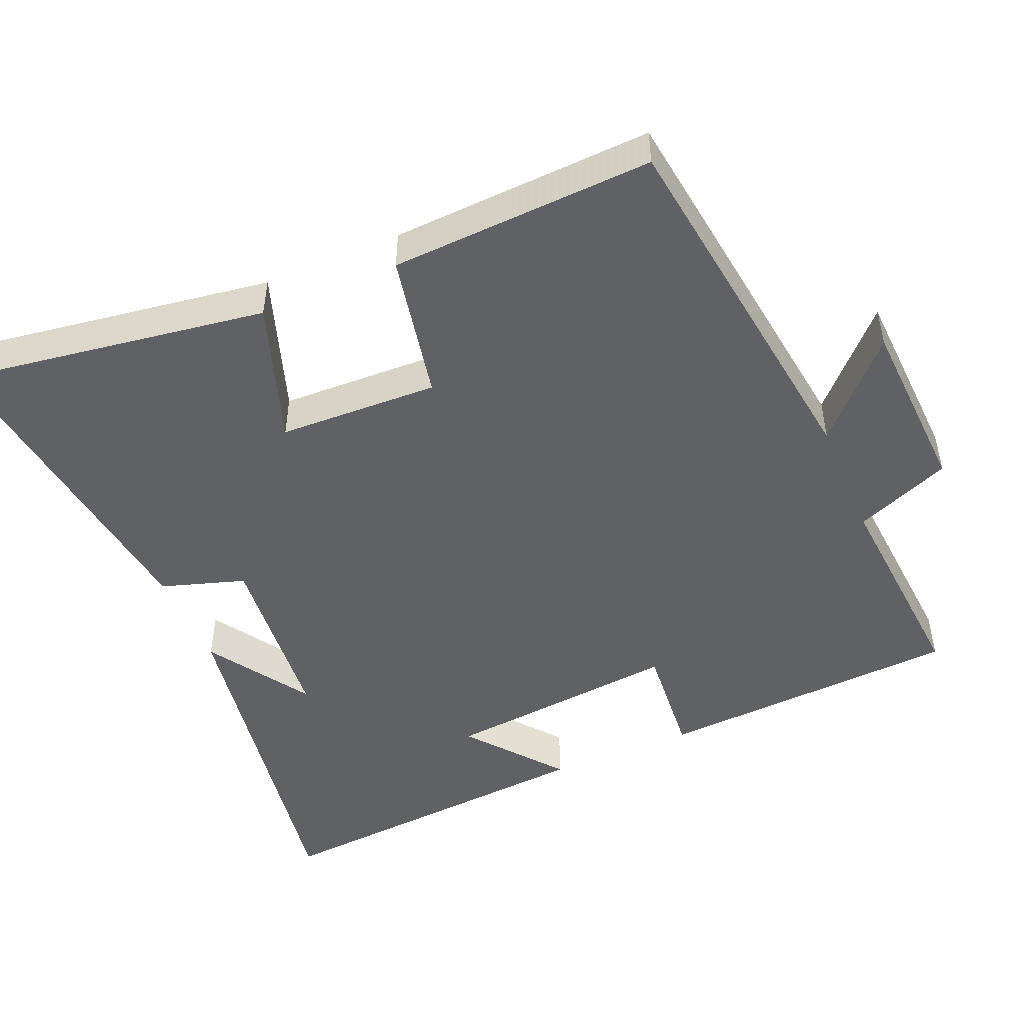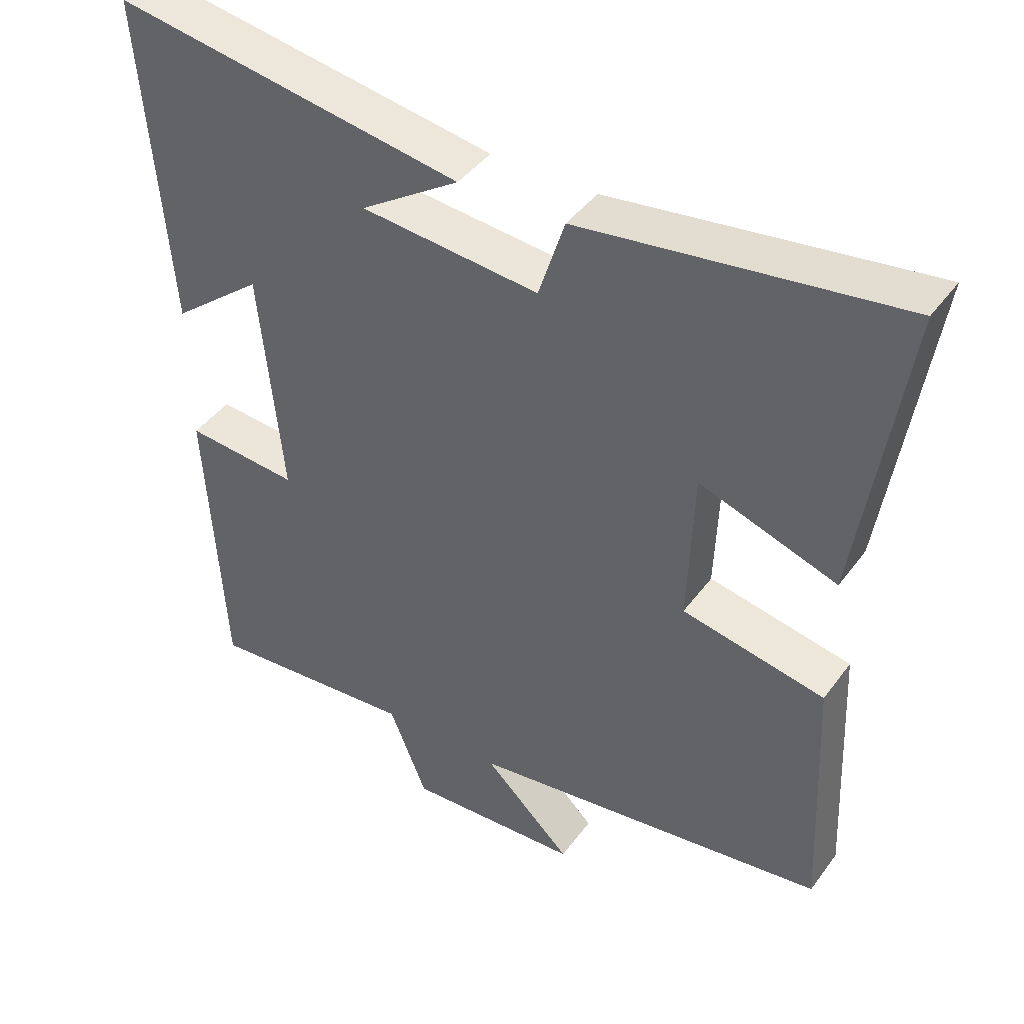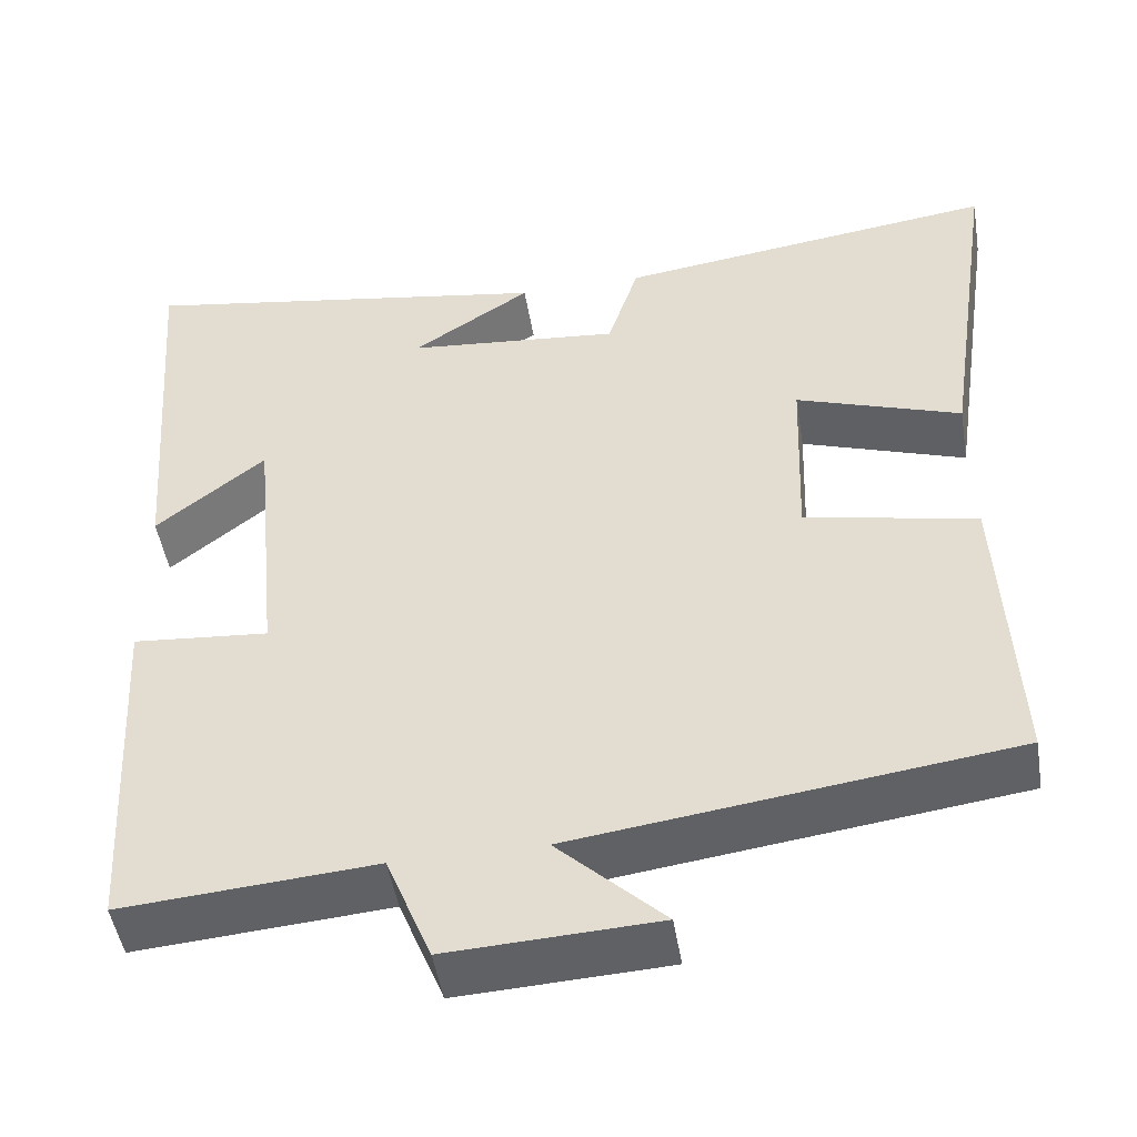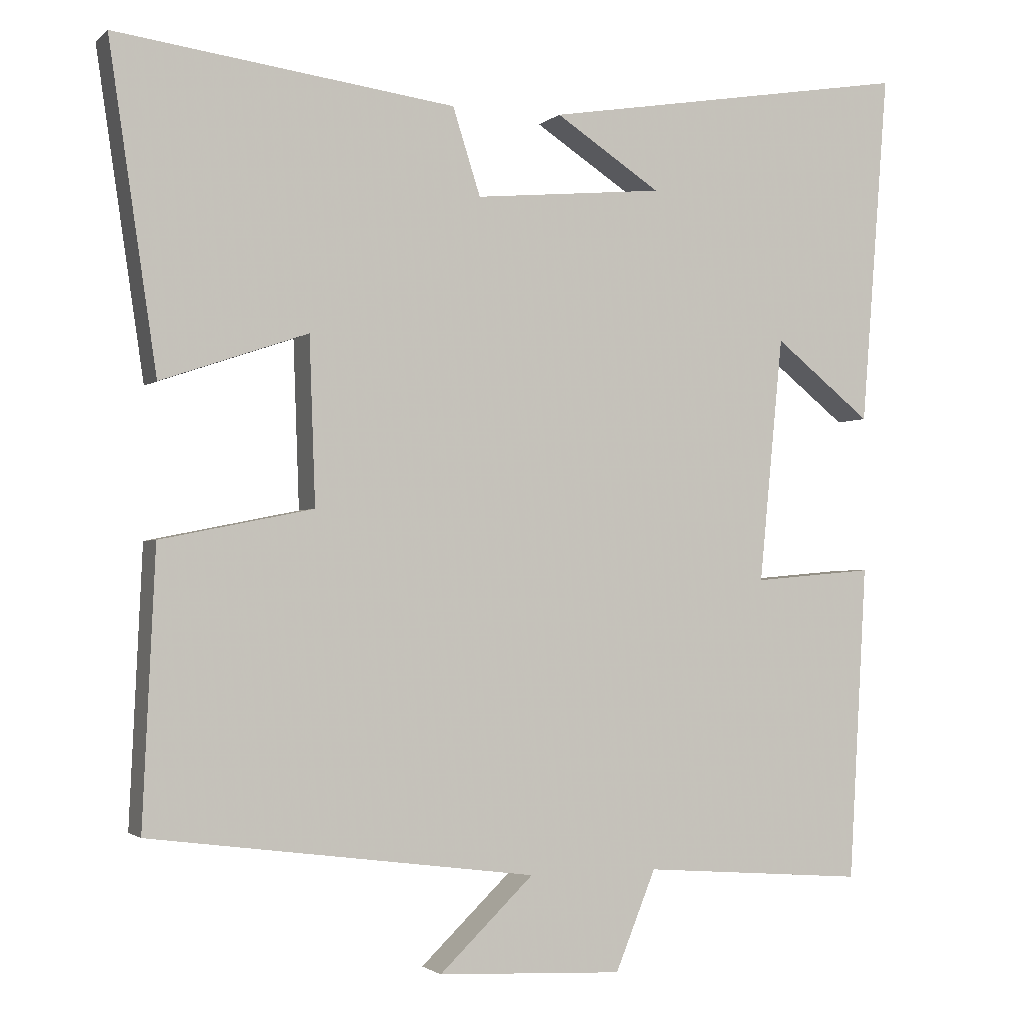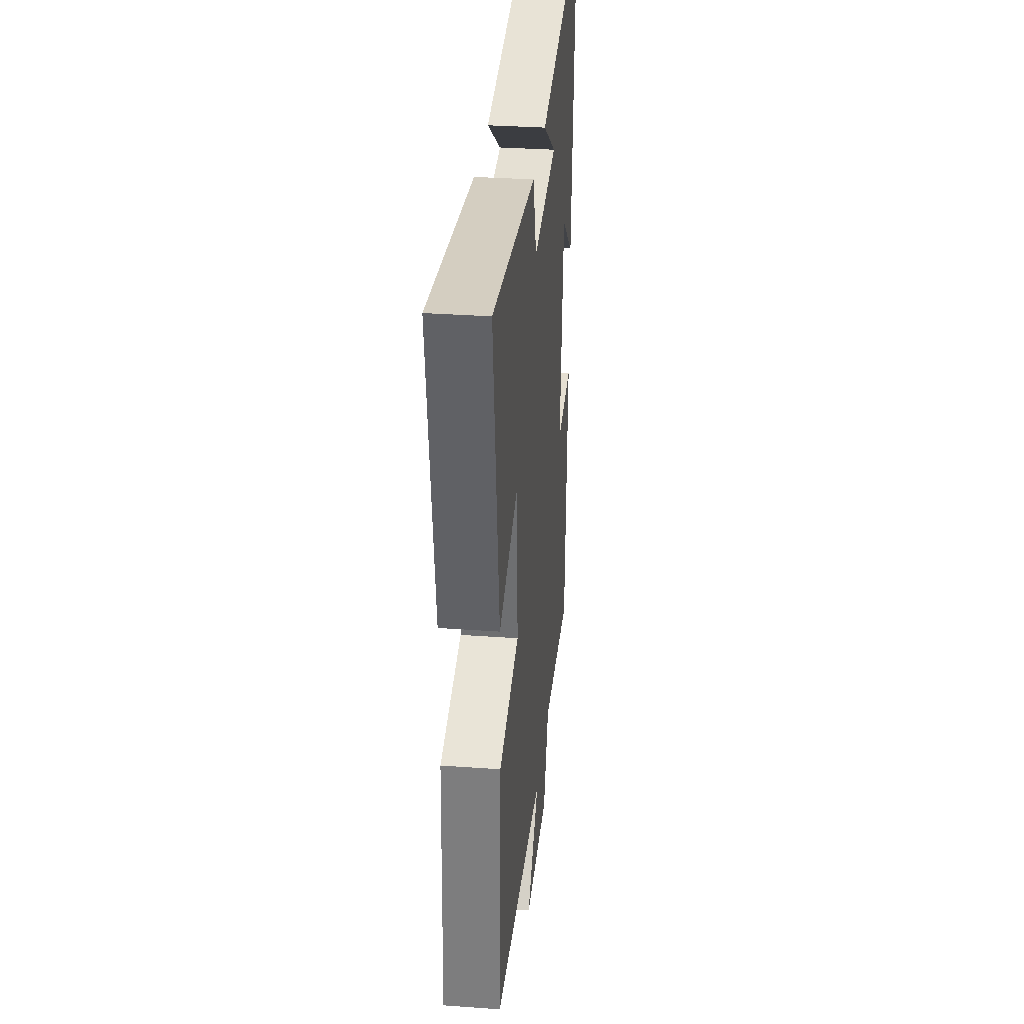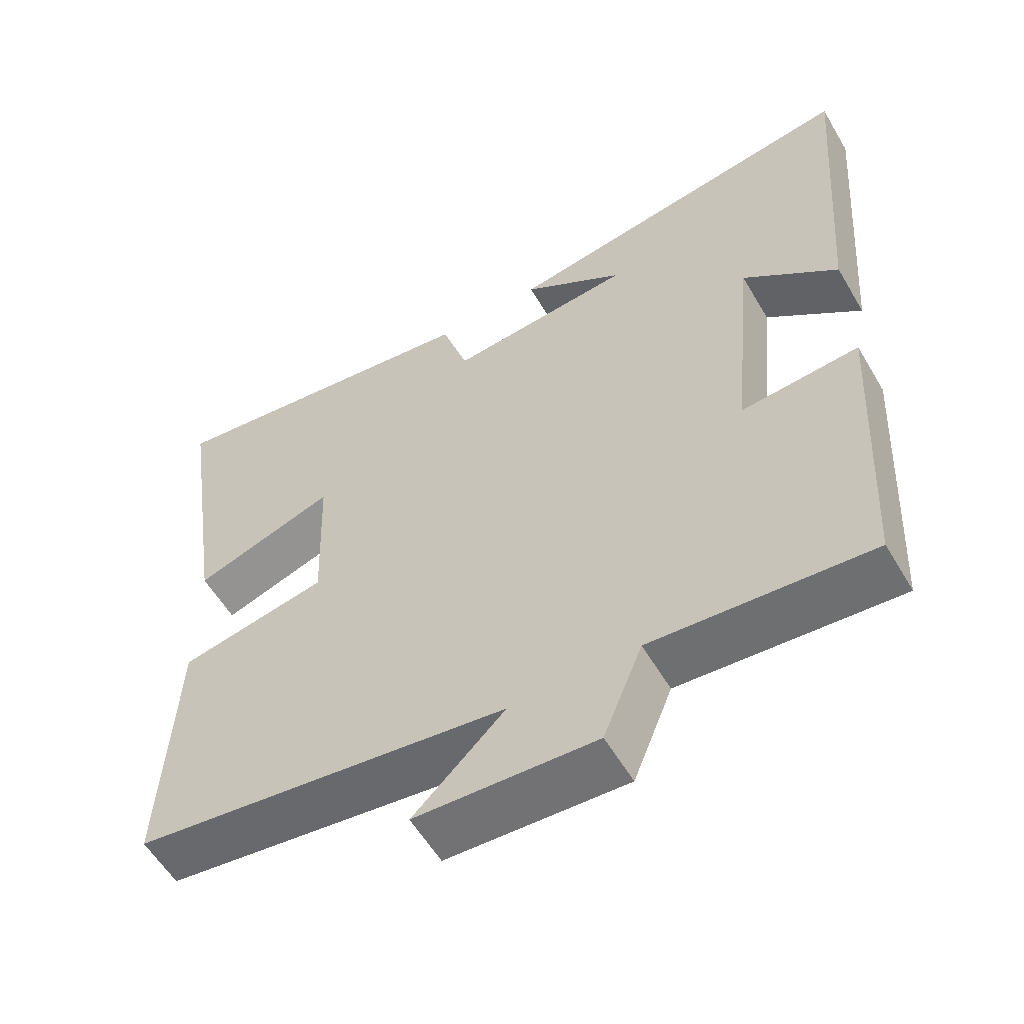
<metadata>
{"format":"obj","ext":"obj","renderer":"f3d","projection":"perspective","resolution":1024,"background":"white","views":[{"elev":-48.5,"azim":113.1,"up":"+Y"},{"elev":42.6,"azim":33.3,"up":"+Z"},{"elev":-48.6,"azim":9.3,"up":"+Z"},{"elev":-1.9,"azim":158.0,"up":"+Z"},{"elev":32.7,"azim":95.7,"up":"+Z"},{"elev":-57.3,"azim":-149.7,"up":"+Z"}]}
</metadata>
<code>
v -0.476 0.07 -0.523
v -0.5 0.07 -0.101
v -0.338 0.07 -0.115
v -0.37 0.07 0.213
v -0.5 0.07 0.109
v -0.537 0.07 0.582
v -0.04 0.07 0.5
v -0.181 0.07 0.408
v 0.073 0.07 0.384
v 0.11 0.07 0.5
v 0.564 0.07 0.56
v 0.5 0.07 0.129
v 0.304 0.07 0.196
v 0.296 0.07 -0.026
v 0.5 0.07 -0.067
v 0.517 0.07 -0.432
v 0 0.07 -0.5
v 0.126 0.07 -0.621
v -0.122 0.07 -0.633
v -0.176 0.07 -0.5
v -0.476 0 -0.523
v -0.5 0 -0.101
v -0.338 0 -0.115
v -0.37 0 0.213
v -0.5 0 0.109
v -0.537 0 0.582
v -0.04 0 0.5
v -0.181 0 0.408
v 0.073 0 0.384
v 0.11 0 0.5
v 0.564 0 0.56
v 0.5 0 0.129
v 0.304 0 0.196
v 0.296 0 -0.026
v 0.5 0 -0.067
v 0.517 0 -0.432
v 0 0 -0.5
v 0.126 0 -0.621
v -0.122 0 -0.633
v -0.176 0 -0.5
f 17 18 19 20
f 15 16 17 20
f 14 15 20 1
f 13 14 1
f 10 11 12 13
f 9 10 13
f 8 9 13
f 6 7 8
f 4 5 6 8
f 3 4 8 13
f 1 2 3
f 1 3 13
f 40 39 38 37
f 40 37 36 35
f 21 40 35 34
f 21 34 33
f 33 32 31 30
f 33 30 29
f 33 29 28
f 28 27 26
f 28 26 25 24
f 33 28 24 23
f 23 22 21
f 33 23 21
f 1 21 22 2
f 2 22 23 3
f 3 23 24 4
f 4 24 25 5
f 5 25 26 6
f 6 26 27 7
f 7 27 28 8
f 8 28 29 9
f 9 29 30 10
f 10 30 31 11
f 11 31 32 12
f 12 32 33 13
f 13 33 34 14
f 14 34 35 15
f 15 35 36 16
f 16 36 37 17
f 17 37 38 18
f 18 38 39 19
f 19 39 40 20
f 20 40 21 1

</code>
